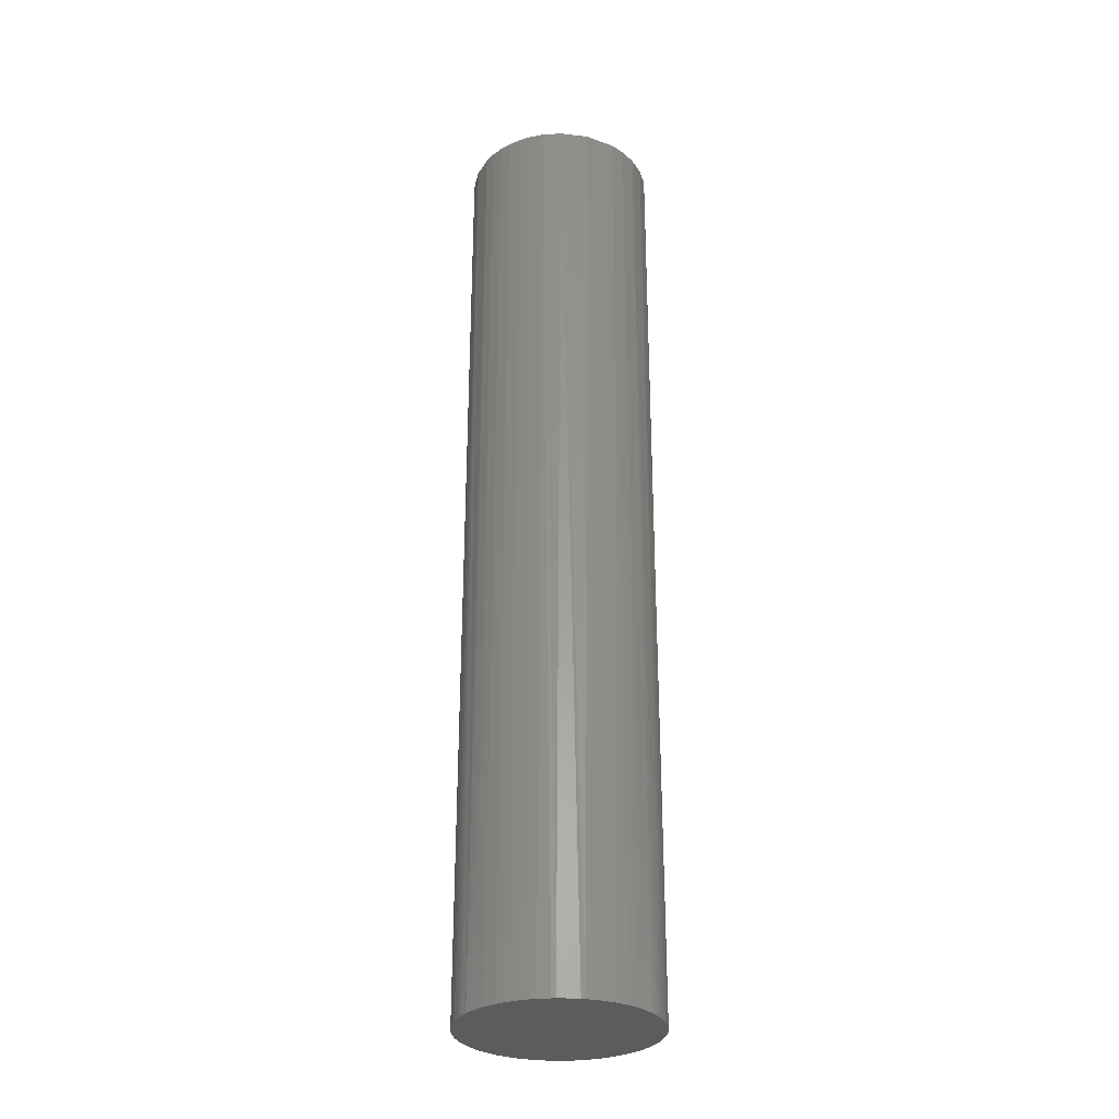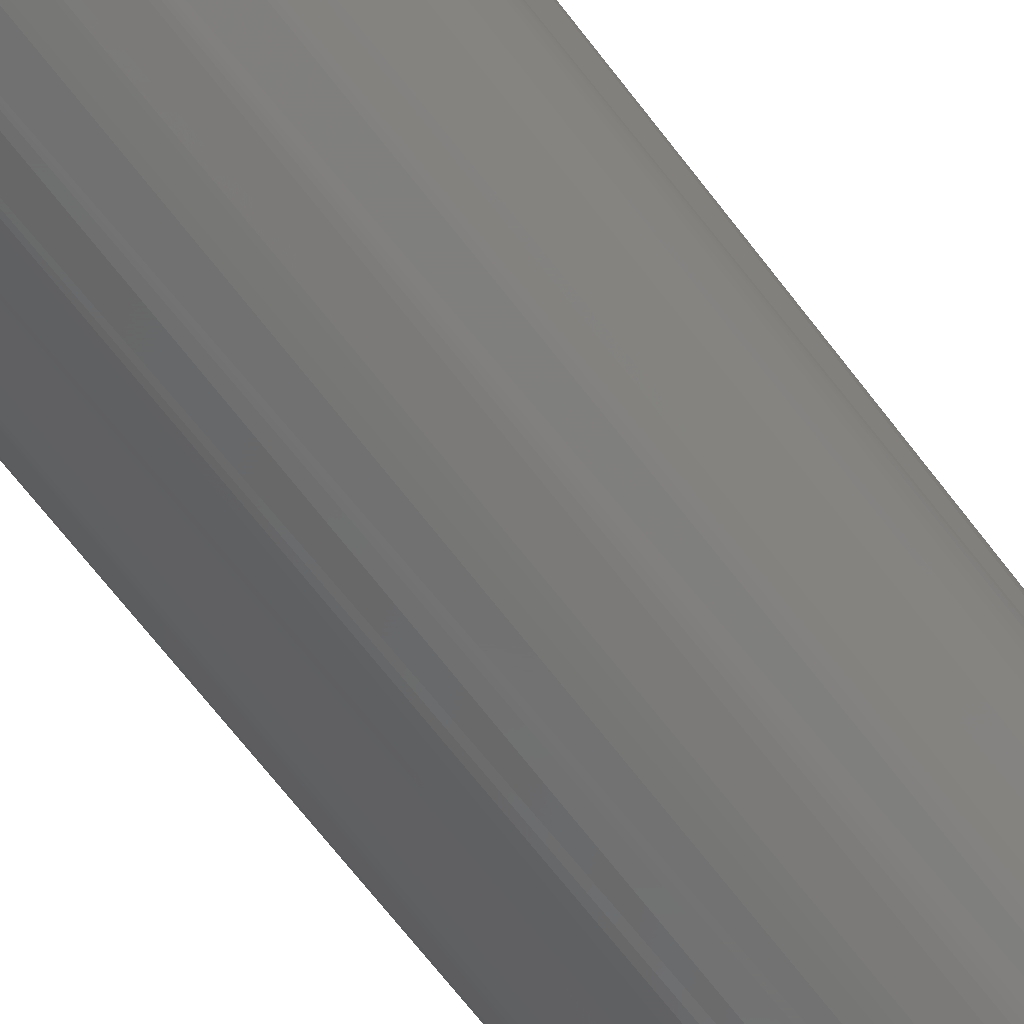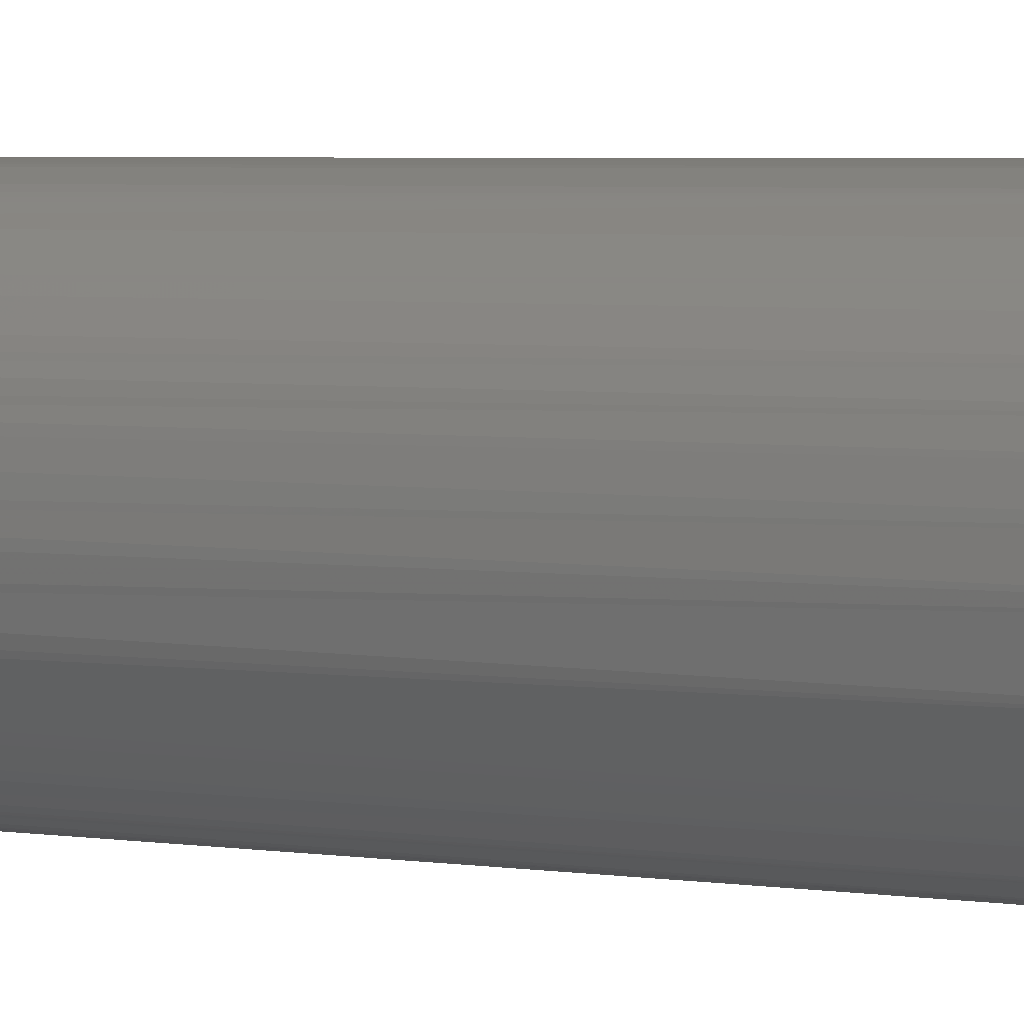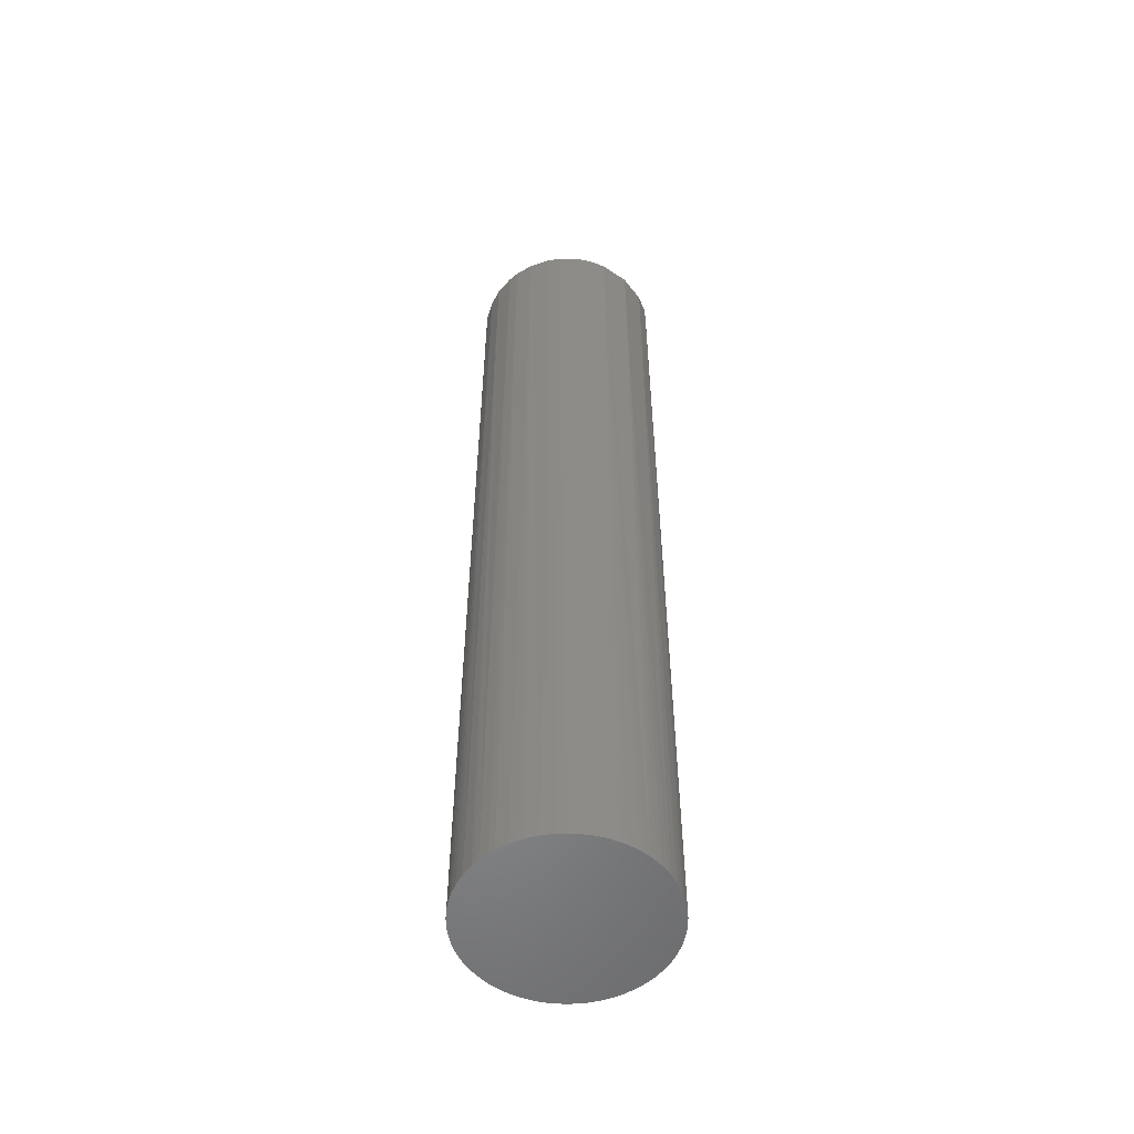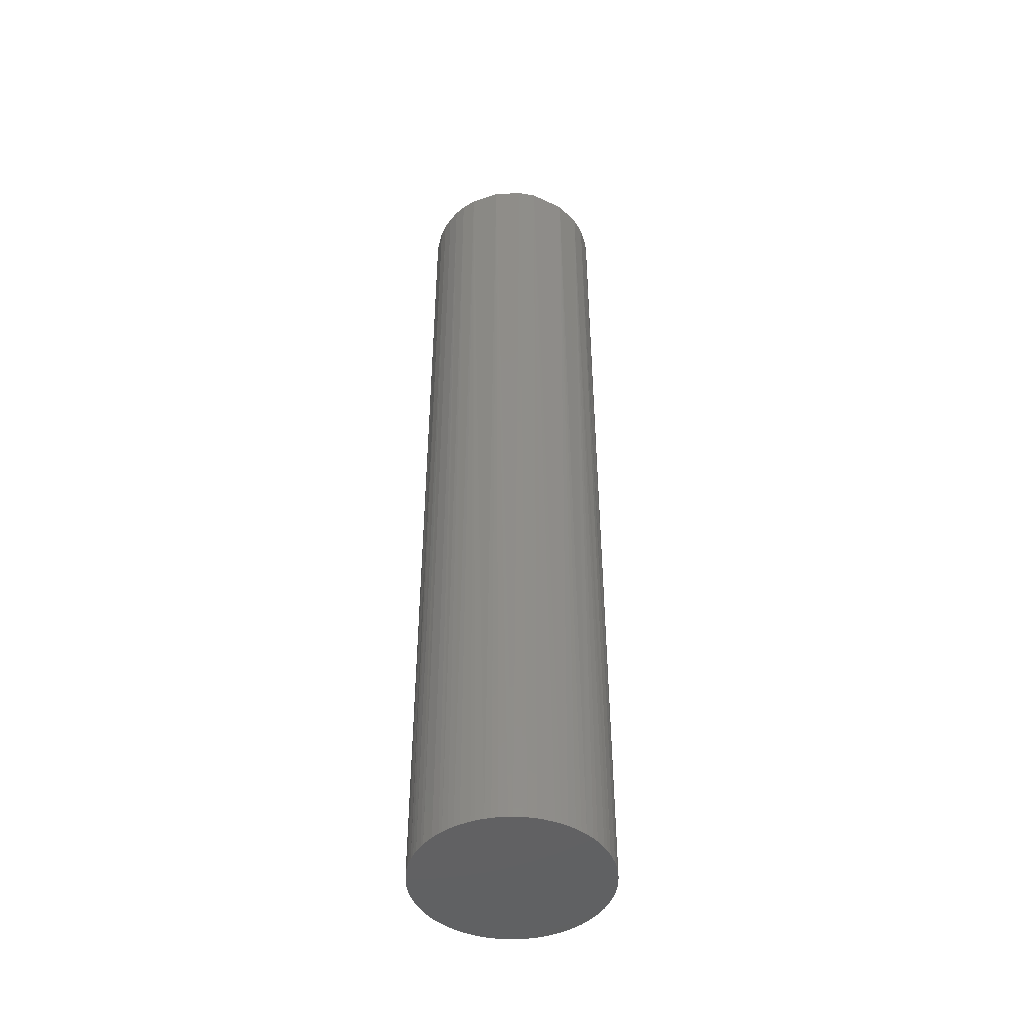
<metadata>
{"format":"stl","ext":"stl","renderer":"f3d","projection":"perspective","resolution":1024,"background":"white","views":[{"elev":-30.0,"azim":-85.8,"up":"+Z"},{"elev":-63.1,"azim":36.3,"up":"+Y"},{"elev":2.9,"azim":-54.4,"up":"+Y"},{"elev":-54.1,"azim":50.3,"up":"+Z"},{"elev":-46.1,"azim":107.0,"up":"+Z"}]}
</metadata>
<code>
# stl→obj: 234 verts, 464 faces
v 0.04121 0.02261 0.007907
v 0.04691 0.003074 0.007907
v 0.04344 0.01799 0.007907
v 0.03965 0.02526 0.007907
v 0.03666 0.02942 0.007907
v 0.03466 0.03176 0.007907
v 0.04661 0.006137 0.007907
v 0.04541 0.01217 0.007907
v 0.04484 0.01414 0.007907
v -0.006137 0.04661 0.007907
v 0.04541 -0.01217 0.007907
v -0.003074 0.04691 0.007907
v -0.01799 0.04344 0.007907
v -0.01217 0.04541 0.007907
v -0.01018 0.0459 0.007907
v -0.02351 0.04072 0.007907
v -0.01987 0.04261 0.007907
v -0.02697 0.03851 0.007907
v -0.0325 0.03395 0.007907
v -0.02862 0.0373 0.007907
v -0.008164 0.0463 0.007907
v 0.04302 -0.01893 0.007907
v 0.04451 -0.01511 0.007907
v -0.04484 -0.01414 0.007907
v -0.03851 0.02697 0.007907
v -0.0373 0.02862 0.007907
v -0.0417 0.02171 0.007907
v -0.03466 0.03176 0.007907
v -0.04344 0.01799 0.007907
v -0.04418 0.01608 0.007907
v -0.04684 0.004098 0.007907
v -0.0463 0.008164 0.007907
v -0.04702 0 0.007907
v -0.04691 -0.003074 0.007907
v -0.04566 0.01117 0.007907
v 0.0383 0.03214 0.005907
v 0.02309 -0.04435 0.005907
v 0.03611 0.03457 0.005907
v 0.02777 0.04156 0.005907
v 0.03044 0.03967 0.005907
v 0.03378 0.03686 0.005907
v 0.025 0.0433 0.005907
v 0.009752 0.04903 0.005907
v 0.006526 0.04957 0.005907
v 0.01294 0.0483 0.005907
v 0.04532 0.02113 0.005907
v 0.0433 0.025 0.005907
v 0.04619 0.01913 0.005907
v 0.02113 0.04532 0.005907
v 0.04156 0.02777 0.005907
v 0.0483 0.01294 0.005907
v 0.04769 0.01503 0.005907
v 0.04924 0.008682 0.005907
v 0.04969 0.005442 0.005907
v 0.04995 0.002181 0.005907
v -0.01294 0.0483 0.005907
v -0.009752 0.04903 0.005907
v 0.01812 0.04659 0.005907
v -0.002181 0.04995 0.005907
v 0 0.05 0.005907
v -0.004358 0.04981 0.005907
v -0.02309 0.04435 0.005907
v -0.01913 0.04619 0.005907
v -0.03044 0.03967 0.005907
v -0.03296 0.03758 0.005907
v -0.025 0.0433 0.005907
v -0.02686 0.04217 0.005907
v -0.03535 0.03535 0.005907
v -0.0433 0.025 0.005907
v -0.03967 0.03044 0.005907
v -0.0383 0.03214 0.005907
v -0.04532 0.02113 0.005907
v -0.0483 0.01294 0.005907
v -0.04903 0.009752 0.005907
v -0.04619 0.01913 0.005907
v -0.04957 0.006526 0.005907
v -0.04769 0.01503 0.005907
v 0.0483 -0.01294 0.005907
v 0.04903 -0.009752 0.005907
v 0.04734 -0.01607 0.005907
v 0.04981 -0.004358 0.005907
v 0.04995 -0.002181 0.005907
v 0.05 0 0.005907
v 0.03967 -0.03044 0.005907
v 0.0433 -0.025 0.005907
v 0.0383 -0.03214 0.005907
v 0.04619 -0.01913 0.005907
v 0.03535 -0.03535 0.005907
v 0.02686 -0.04217 0.005907
v 0.04532 -0.02113 0.005907
v 0.025 -0.0433 0.005907
v 0.03296 -0.03758 0.005907
v 0.03044 -0.03967 0.005907
v 0 -0.05 0.005907
v 0.002181 -0.04995 0.005907
v 0.004358 -0.04981 0.005907
v 0.01913 -0.04619 0.005907
v 0.01294 -0.0483 0.005907
v 0.009752 -0.04903 0.005907
v -0.03044 -0.03967 0.005907
v -0.03378 -0.03686 0.005907
v -0.03967 -0.03044 0.005907
v -0.04156 -0.02777 0.005907
v -0.05 0 0.005907
v -0.0483 -0.01294 0.005907
v -0.04969 -0.005442 0.005907
v -0.04995 -0.002181 0.005907
v -0.04532 -0.02113 0.005907
v -0.0433 -0.025 0.005907
v -0.04619 -0.01913 0.005907
v -0.04769 -0.01503 0.005907
v 0.04702 0 0.007907
v 0.01987 0.04261 0.007907
v 0.04684 -0.004098 0.007907
v 0.0463 -0.008164 0.007907
v 0.01799 0.04344 0.007907
v 0.01217 0.04541 0.007907
v -0.03176 -0.03466 0.007907
v -0.03395 -0.0325 0.007907
v -0.01294 -0.0483 0.005907
v -0.0171 -0.04698 0.005907
v -0.009752 -0.04903 0.005907
v -0.01913 -0.04619 0.005907
v -0.006526 -0.04957 0.005907
v -0.025 -0.0433 0.005907
v -0.02113 -0.04532 0.005907
v -0.03686 -0.03378 0.005907
v 0.03466 -0.03176 0.007907
v 0.0373 -0.02862 0.007907
v -0.01799 -0.04344 0.007907
v -0.01987 -0.04261 0.007907
v -0.02697 -0.03851 0.007907
v -0.02351 -0.04072 0.007907
v -0.02862 -0.0373 0.007907
v -0.01217 -0.04541 0.007907
v 2.832e-16 -0.04702 0.007907
v -0.004098 -0.04684 0.007907
v -0.006137 -0.04661 0.007907
v -0.008164 -0.0463 0.007907
v -0.01018 -0.0459 0.007907
v -0.04344 -0.01799 0.007907
v -0.04261 -0.01987 0.007907
v -0.0417 -0.02171 0.007907
v -0.0373 -0.02862 0.007907
v -0.03965 -0.02526 0.007907
v -0.04566 -0.01117 0.007907
v -0.04661 -0.006137 0.007907
v 0.01018 0.0459 0.007907
v -2.832e-16 0.04702 0.007907
v 0.004098 0.04684 0.007907
v 0.006137 0.04661 0.007907
v 0.008164 0.0463 0.007907
v 0.03176 0.03466 0.007907
v 0.02351 0.04072 0.007907
v 0.02697 0.03851 0.007907
v 0.02862 0.0373 0.007907
v 0.01799 -0.04344 0.007907
v 0.01315 -0.04513 0.007907
v 0.01018 -0.0459 0.007907
v 0.006137 -0.04661 0.007907
v 0.003074 -0.04691 0.007907
v 0.02079 -0.04216 0.007907
v 0.0325 -0.03395 0.007907
v 0.02862 -0.0373 0.007907
v 0.02697 -0.03851 0.007907
v 0.02351 -0.04072 0.007907
v 0.0417 -0.02171 0.007907
v 0.03851 -0.02697 0.007907
v -0.04696 0.001537 0.5049
v -0.0433 0.025 0.5049
v -0.03908 0.02611 0.5049
v -0.03358 0.03286 0.5049
v -0.03044 0.03967 0.5049
v -0.03535 0.03535 0.5049
v -0.01135 0.04866 0.5049
v -0.02013 0.04575 0.5049
v -0.02942 0.03666 0.5049
v -0.005442 0.04969 0.5049
v -0.007151 0.04646 0.5049
v 0.04619 0.01913 0.5049
v 0.04646 0.007151 0.5049
v 0.04212 0.02077 0.5049
v 0.01117 0.04566 0.5049
v 0.001537 0.04696 0.5049
v 0.02777 0.04156 0.5049
v 0.01799 0.04344 0.5049
v 0.03286 0.03358 0.5049
v 0.04981 0.004358 0.5049
v -0.03755 -0.03293 0.5049
v -0.0317 -0.03862 0.5049
v -0.02404 -0.04383 0.5049
v -0.01451 -0.04782 0.5049
v -0.01117 -0.04566 0.5049
v -0.01799 -0.04344 0.5049
v -0.04969 0.005442 0.5049
v -0.04566 -0.01117 0.5049
v -0.04577 0.01015 0.5049
v -0.04619 0.01913 0.5049
v -0.0483 0.01294 0.5049
v -0.01655 0.04397 0.5049
v 0.005442 0.04969 0.5049
v 0.04156 0.02777 0.5049
v 0.03908 0.02611 0.5049
v 0.01451 0.04782 0.5049
v 0.02611 0.03908 0.5049
v -0.03286 -0.03358 0.5049
v -0.02611 -0.03908 0.5049
v -0.001537 -0.04696 0.5049
v -0.04981 -0.004358 0.5049
v -0.04619 -0.01913 0.5049
v -0.04646 -0.007151 0.5049
v -0.04015 -0.02436 0.5049
v -0.03666 -0.02942 0.5049
v -0.03967 0.03044 0.5049
v -0.04302 0.01893 0.5049
v 0.04696 -0.001537 0.5049
v 0.0436 -0.01751 0.5049
v -0.005442 -0.04969 0.5049
v 0.01314 -0.04508 0.5049
v 0.007151 -0.04646 0.5049
v 0.03044 -0.03967 0.5049
v 0.005442 -0.04969 0.5049
v 0.01135 -0.04866 0.5049
v 0.02013 -0.04575 0.5049
v 0.02351 -0.04072 0.5049
v 0.02942 -0.03666 0.5049
v 0.03535 -0.03535 0.5049
v 0.0433 -0.025 0.5049
v 0.03358 -0.03286 0.5049
v 0.03908 -0.02611 0.5049
v 0.04619 -0.01913 0.5049
v 0.04866 -0.01135 0.5049
v 0.04606 -0.009162 0.5049
v 0.03967 -0.03044 0.5049
f 1 2 3
f 4 2 1
f 5 2 4
f 6 2 5
f 7 8 2
f 8 9 2
f 9 3 2
f 10 11 12
f 13 11 14
f 14 11 15
f 16 11 17
f 17 11 13
f 18 11 16
f 19 11 20
f 20 11 18
f 15 11 21
f 21 11 10
f 22 23 24
f 25 11 26
f 27 11 25
f 26 11 28
f 29 11 27
f 28 11 19
f 30 23 29
f 31 23 32
f 31 33 23
f 33 34 23
f 32 23 35
f 35 23 30
f 36 37 38
f 39 40 37
f 38 37 41
f 40 41 37
f 42 39 37
f 43 37 44
f 45 37 43
f 46 37 47
f 48 37 46
f 49 42 37
f 36 50 37
f 47 37 50
f 51 37 52
f 53 37 51
f 54 37 53
f 55 37 54
f 56 57 37
f 58 49 37
f 45 58 37
f 48 52 37
f 59 60 37
f 60 44 37
f 61 37 57
f 59 37 61
f 62 63 37
f 64 37 65
f 66 37 67
f 56 37 63
f 67 37 64
f 65 37 68
f 62 37 66
f 69 70 37
f 68 37 71
f 71 37 70
f 69 37 72
f 73 37 74
f 72 37 75
f 74 37 76
f 77 37 73
f 75 37 77
f 78 37 79
f 80 37 78
f 81 79 37
f 82 81 37
f 55 83 37
f 83 82 37
f 84 37 85
f 86 37 84
f 87 37 80
f 88 89 86
f 87 90 37
f 90 85 37
f 91 86 89
f 37 86 91
f 92 89 88
f 93 89 92
f 94 37 95
f 96 95 37
f 97 98 37
f 98 99 37
f 96 37 99
f 100 101 37
f 102 103 37
f 104 76 37
f 105 106 37
f 106 107 37
f 107 104 37
f 108 37 109
f 103 109 37
f 110 37 108
f 111 105 37
f 110 111 37
f 112 113 114
f 114 113 115
f 115 113 11
f 2 113 112
f 116 117 11
f 118 22 119
f 120 121 37
f 122 120 37
f 121 123 37
f 124 122 37
f 94 124 37
f 100 37 125
f 126 125 37
f 123 126 37
f 102 37 127
f 127 37 101
f 128 129 130
f 130 22 131
f 132 133 22
f 131 22 133
f 134 22 118
f 130 135 128
f 136 128 137
f 137 128 138
f 138 128 139
f 139 128 140
f 140 128 135
f 141 142 22
f 142 143 22
f 119 22 144
f 143 145 22
f 145 144 22
f 24 23 146
f 34 147 23
f 146 23 147
f 117 148 11
f 12 11 149
f 150 149 11
f 151 150 11
f 152 151 11
f 148 152 11
f 6 153 2
f 116 11 113
f 113 2 154
f 154 2 155
f 155 2 156
f 156 2 153
f 134 132 22
f 24 141 22
f 157 128 158
f 128 159 158
f 128 160 159
f 128 161 160
f 128 136 161
f 162 163 128
f 162 164 163
f 162 165 164
f 162 166 165
f 162 128 157
f 11 29 23
f 22 130 167
f 168 167 130
f 129 168 130
f 31 169 33
f 170 72 75
f 27 25 171
f 26 172 25
f 173 65 68
f 174 68 71
f 174 71 70
f 175 56 63
f 63 62 176
f 18 177 20
f 57 178 61
f 175 57 56
f 10 179 21
f 14 15 179
f 48 180 52
f 180 48 46
f 7 181 8
f 181 9 8
f 3 182 1
f 117 183 148
f 152 148 183
f 150 184 149
f 185 40 39
f 39 42 185
f 186 117 116
f 40 185 41
f 6 187 153
f 52 188 51
f 189 127 101
f 125 190 100
f 191 125 126
f 121 191 123
f 126 123 191
f 192 122 124
f 193 137 138
f 194 135 130
f 107 195 104
f 24 146 196
f 24 196 141
f 197 31 32
f 26 28 172
f 198 77 73
f 73 74 199
f 199 74 76
f 197 32 35
f 198 75 77
f 173 64 65
f 200 17 13
f 18 16 177
f 201 59 61
f 184 10 12
f 177 16 17
f 12 149 184
f 46 47 202
f 202 47 50
f 202 50 36
f 181 3 9
f 203 6 5
f 49 204 42
f 204 49 58
f 205 154 155
f 204 58 45
f 204 45 43
f 154 205 113
f 55 54 188
f 202 36 38
f 201 44 60
f 201 60 59
f 172 28 19
f 197 30 29
f 197 35 30
f 69 72 170
f 101 100 190
f 206 134 118
f 207 133 132
f 179 15 21
f 67 176 66
f 67 64 176
f 200 13 14
f 132 134 206
f 207 130 131
f 188 53 51
f 136 137 208
f 136 208 161
f 209 107 106
f 209 105 111
f 210 110 108
f 146 147 211
f 210 108 109
f 210 109 103
f 189 103 102
f 189 102 127
f 212 145 143
f 196 143 142
f 213 119 144
f 183 150 151
f 19 20 177
f 176 62 66
f 70 69 214
f 29 27 215
f 5 4 203
f 195 76 104
f 202 38 41
f 155 156 187
f 216 7 2
f 207 131 133
f 11 23 217
f 1 182 4
f 94 218 124
f 169 34 33
f 169 147 34
f 142 141 196
f 187 156 153
f 183 151 152
f 205 116 113
f 118 119 206
f 192 121 120
f 120 122 192
f 140 135 193
f 139 140 193
f 193 138 139
f 53 188 54
f 218 94 95
f 204 43 44
f 208 160 161
f 219 158 159
f 106 105 209
f 212 144 145
f 220 159 160
f 221 92 88
f 218 95 96
f 99 222 96
f 223 99 98
f 97 223 98
f 97 37 224
f 224 37 91
f 93 92 221
f 162 157 225
f 225 166 162
f 163 164 226
f 165 225 164
f 227 88 86
f 227 86 84
f 87 228 90
f 229 128 163
f 229 129 128
f 168 230 167
f 231 80 78
f 232 81 82
f 232 83 55
f 22 217 23
f 11 233 115
f 216 112 114
f 229 168 129
f 216 2 112
f 158 219 157
f 89 224 91
f 89 93 224
f 225 165 166
f 210 111 110
f 87 80 231
f 217 22 167
f 78 79 232
f 232 79 81
f 232 82 83
f 233 114 115
f 85 228 84
f 85 90 228
f 169 31 197
f 198 170 75
f 173 68 174
f 175 63 176
f 178 57 175
f 41 185 202
f 107 209 195
f 25 172 171
f 27 171 215
f 199 198 73
f 173 176 64
f 182 3 181
f 201 204 44
f 186 183 117
f 150 183 184
f 116 205 186
f 232 55 188
f 187 6 203
f 70 214 174
f 101 190 189
f 170 214 69
f 125 191 190
f 207 132 206
f 172 19 177
f 194 193 135
f 14 179 200
f 17 200 177
f 208 137 193
f 180 46 202
f 209 111 210
f 169 211 147
f 212 143 196
f 184 179 10
f 197 29 215
f 182 203 4
f 130 207 194
f 124 218 192
f 201 61 178
f 7 216 181
f 188 52 180
f 204 185 42
f 155 187 205
f 121 192 191
f 189 210 103
f 211 196 146
f 144 212 213
f 160 208 220
f 206 119 213
f 164 225 226
f 227 221 88
f 222 99 223
f 159 220 219
f 223 97 224
f 229 163 226
f 227 84 234
f 231 228 87
f 76 195 199
f 230 168 229
f 11 217 233
f 232 231 78
f 96 222 218
f 157 219 225
f 93 221 224
f 233 216 114
f 234 84 228
f 167 230 217
f 210 189 212
f 206 213 189
f 213 212 189
f 189 190 206
f 207 206 190
f 190 191 207
f 192 194 191
f 207 191 194
f 193 194 192
f 192 218 193
f 222 220 208
f 193 218 208
f 211 169 209
f 211 209 196
f 210 196 209
f 196 210 212
f 222 208 218
f 224 219 223
f 223 220 222
f 220 223 219
f 221 225 224
f 227 226 221
f 219 224 225
f 226 227 229
f 225 221 226
f 230 229 234
f 227 234 229
f 216 233 232
f 188 216 232
f 234 228 230
f 232 217 231
f 231 217 228
f 230 228 217
f 217 232 233
f 170 171 214
f 172 214 171
f 198 215 170
f 199 215 198
f 195 197 199
f 171 170 215
f 215 199 197
f 197 195 169
f 195 209 169
f 172 177 174
f 173 174 177
f 214 172 174
f 179 184 178
f 201 178 184
f 176 200 175
f 175 179 178
f 179 175 200
f 177 200 176
f 176 173 177
f 181 216 188
f 188 180 181
f 202 182 180
f 181 180 182
f 187 202 185
f 187 203 202
f 182 202 203
f 185 205 187
f 185 204 186
f 186 204 183
f 201 183 204
f 205 185 186
f 183 201 184

</code>
